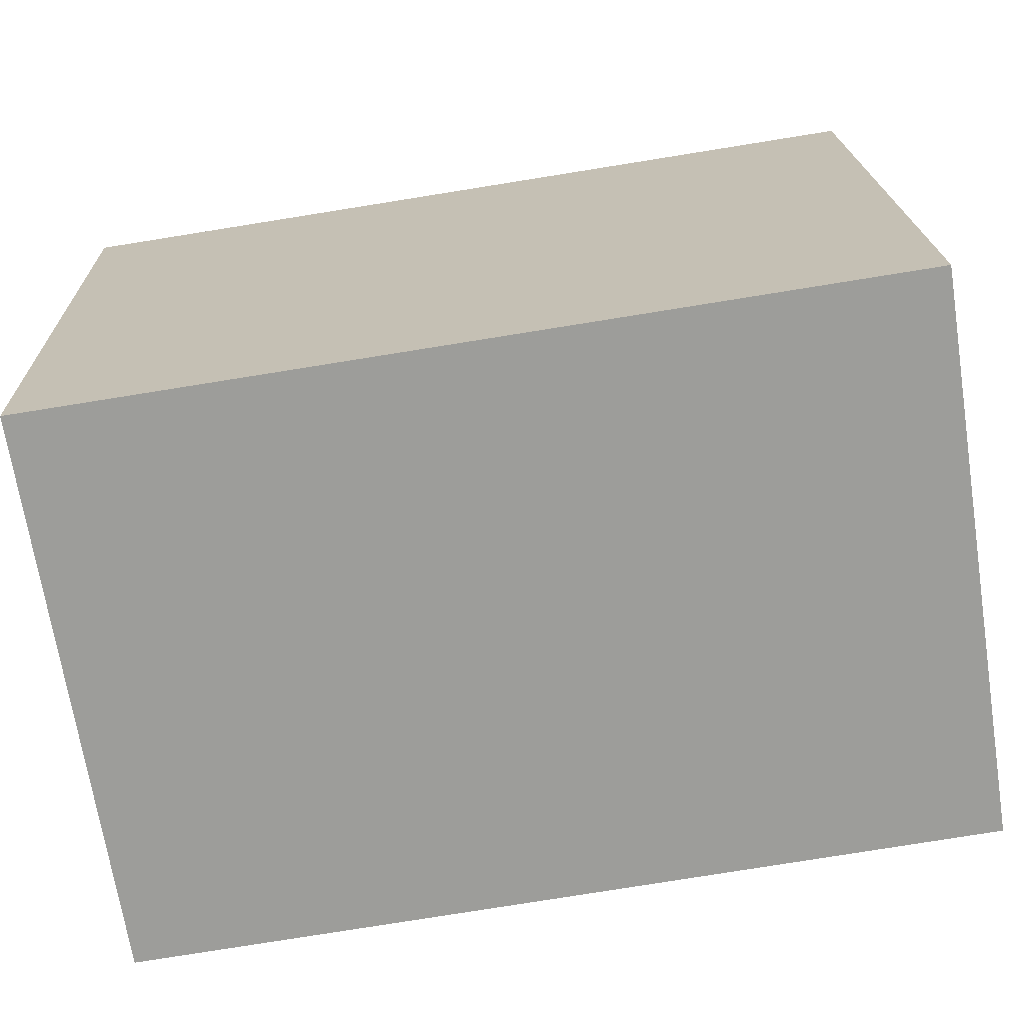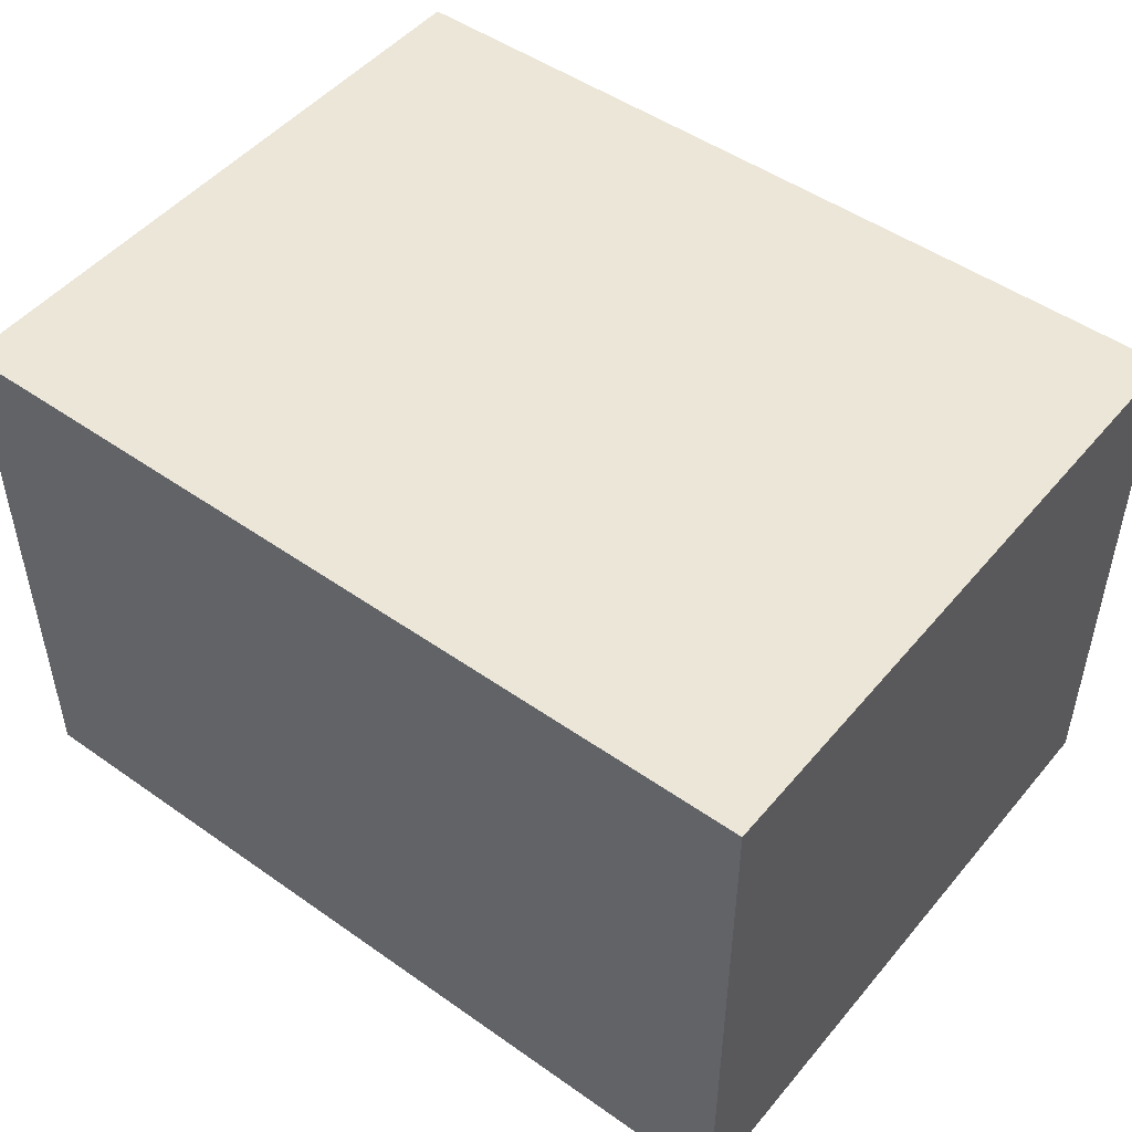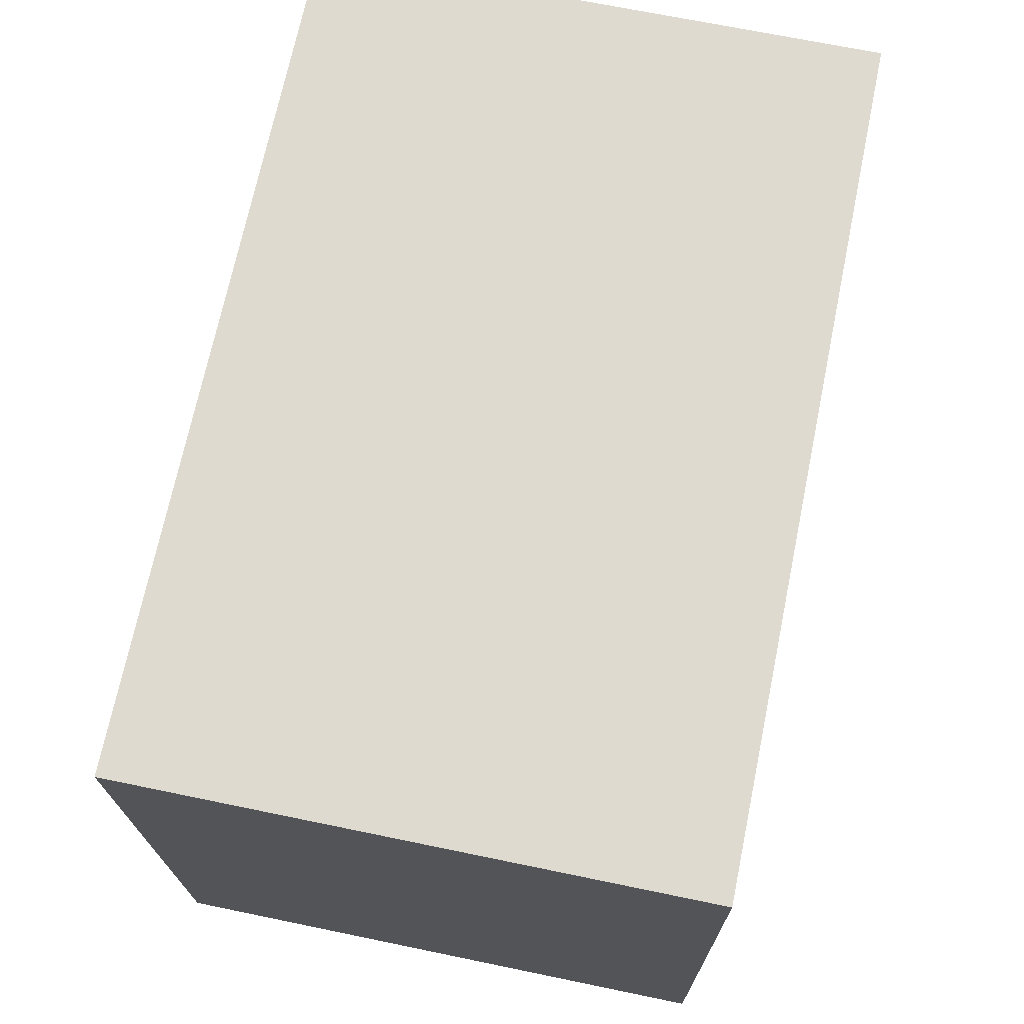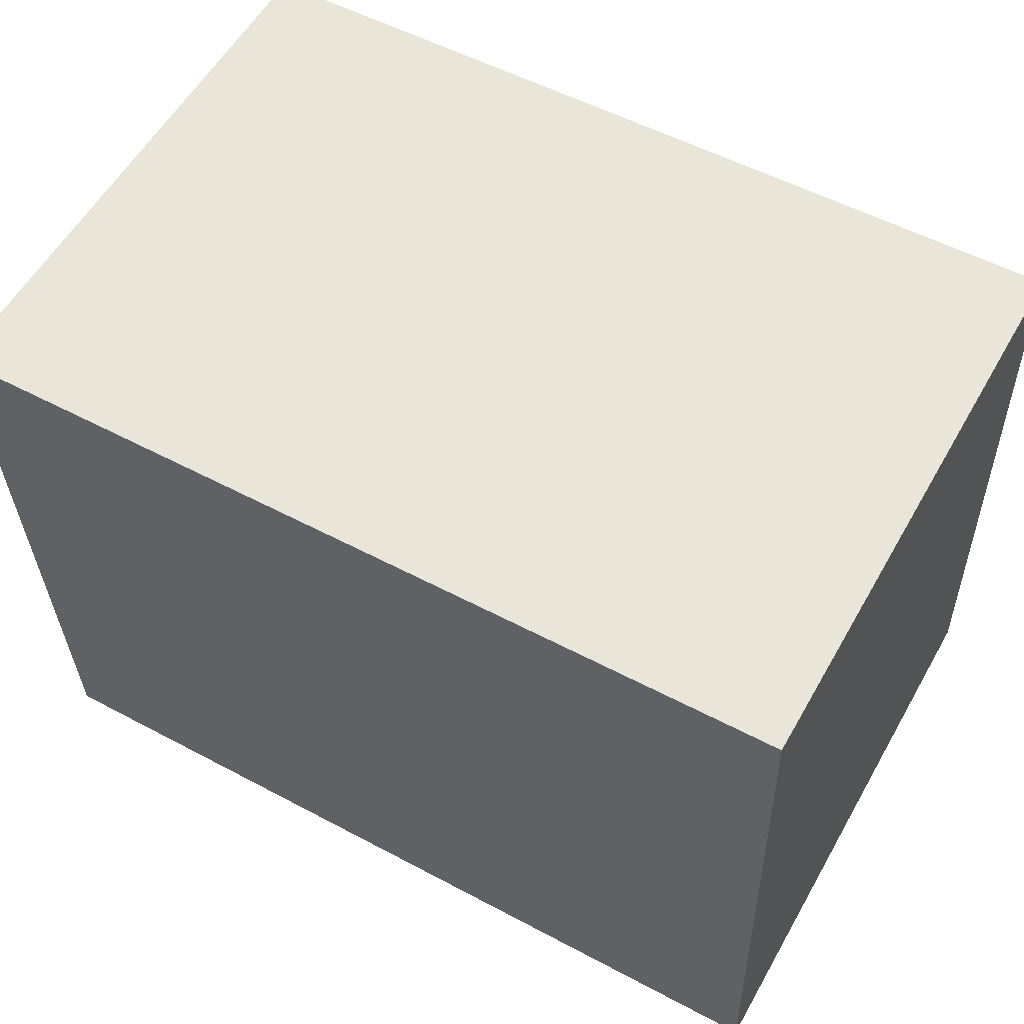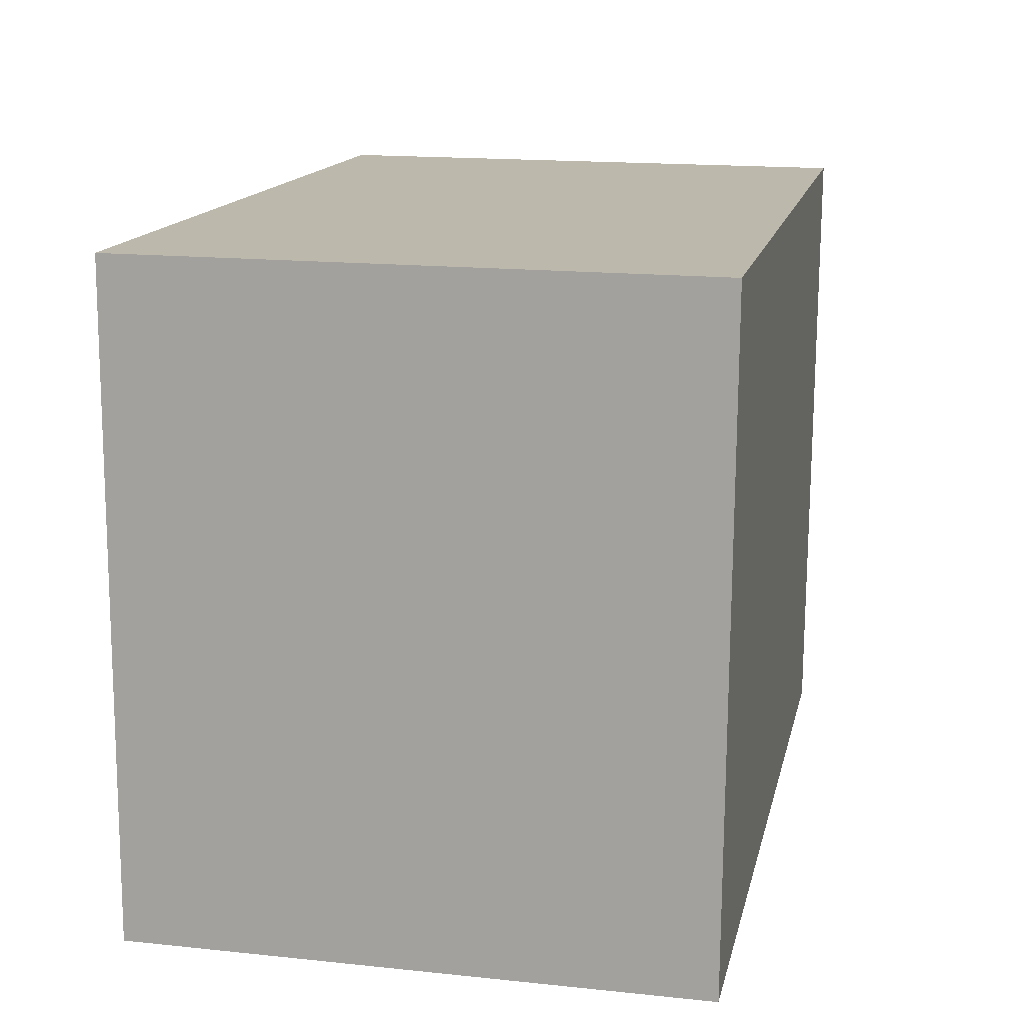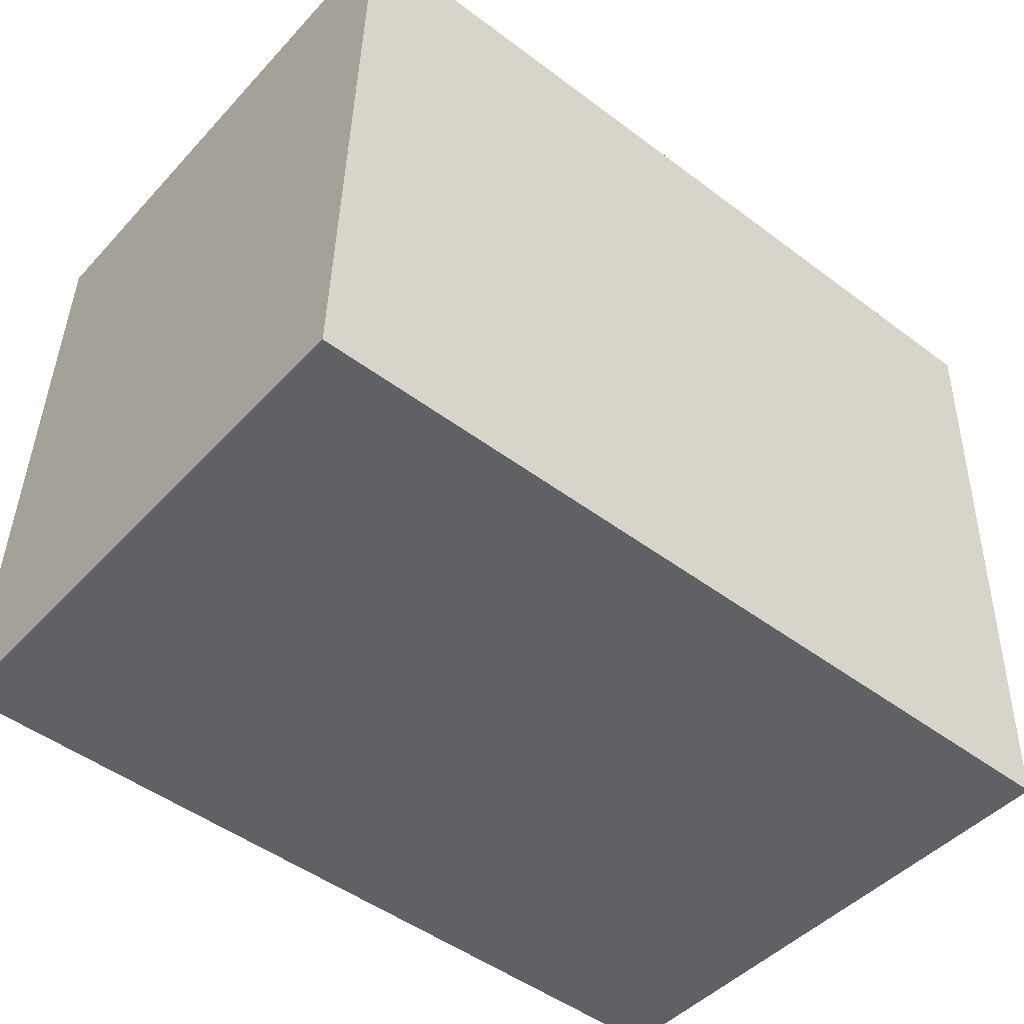
<metadata>
{"format":"obj","ext":"obj","renderer":"f3d","projection":"perspective","resolution":1024,"background":"white","views":[{"elev":-69.9,"azim":-171.1,"up":"+Z"},{"elev":48.9,"azim":39.7,"up":"+Y"},{"elev":69.0,"azim":101.7,"up":"+Z"},{"elev":57.4,"azim":-150.5,"up":"+Z"},{"elev":16.5,"azim":-77.9,"up":"+Z"},{"elev":-46.2,"azim":-39.8,"up":"+Z"}]}
</metadata>
<code>
v  0 1.994 1.221e-16
v  3.07 1.994 2.22
v  3.004 1.994 -0.085
v  0.065 1.994 2.306
v  3.07 -1.359e-16 2.22
v  3.004 5.205e-18 -0.085
v  0 0 0
v  0.065 -1.412e-16 2.306
g defaultobject
f 1 2 3
f 2 1 4
f 5 3 2
f 3 5 6
f 6 1 3
f 1 6 7
f 7 4 1
f 4 7 8
f 8 2 4
f 2 8 5
f 8 6 5
f 6 8 7

</code>
